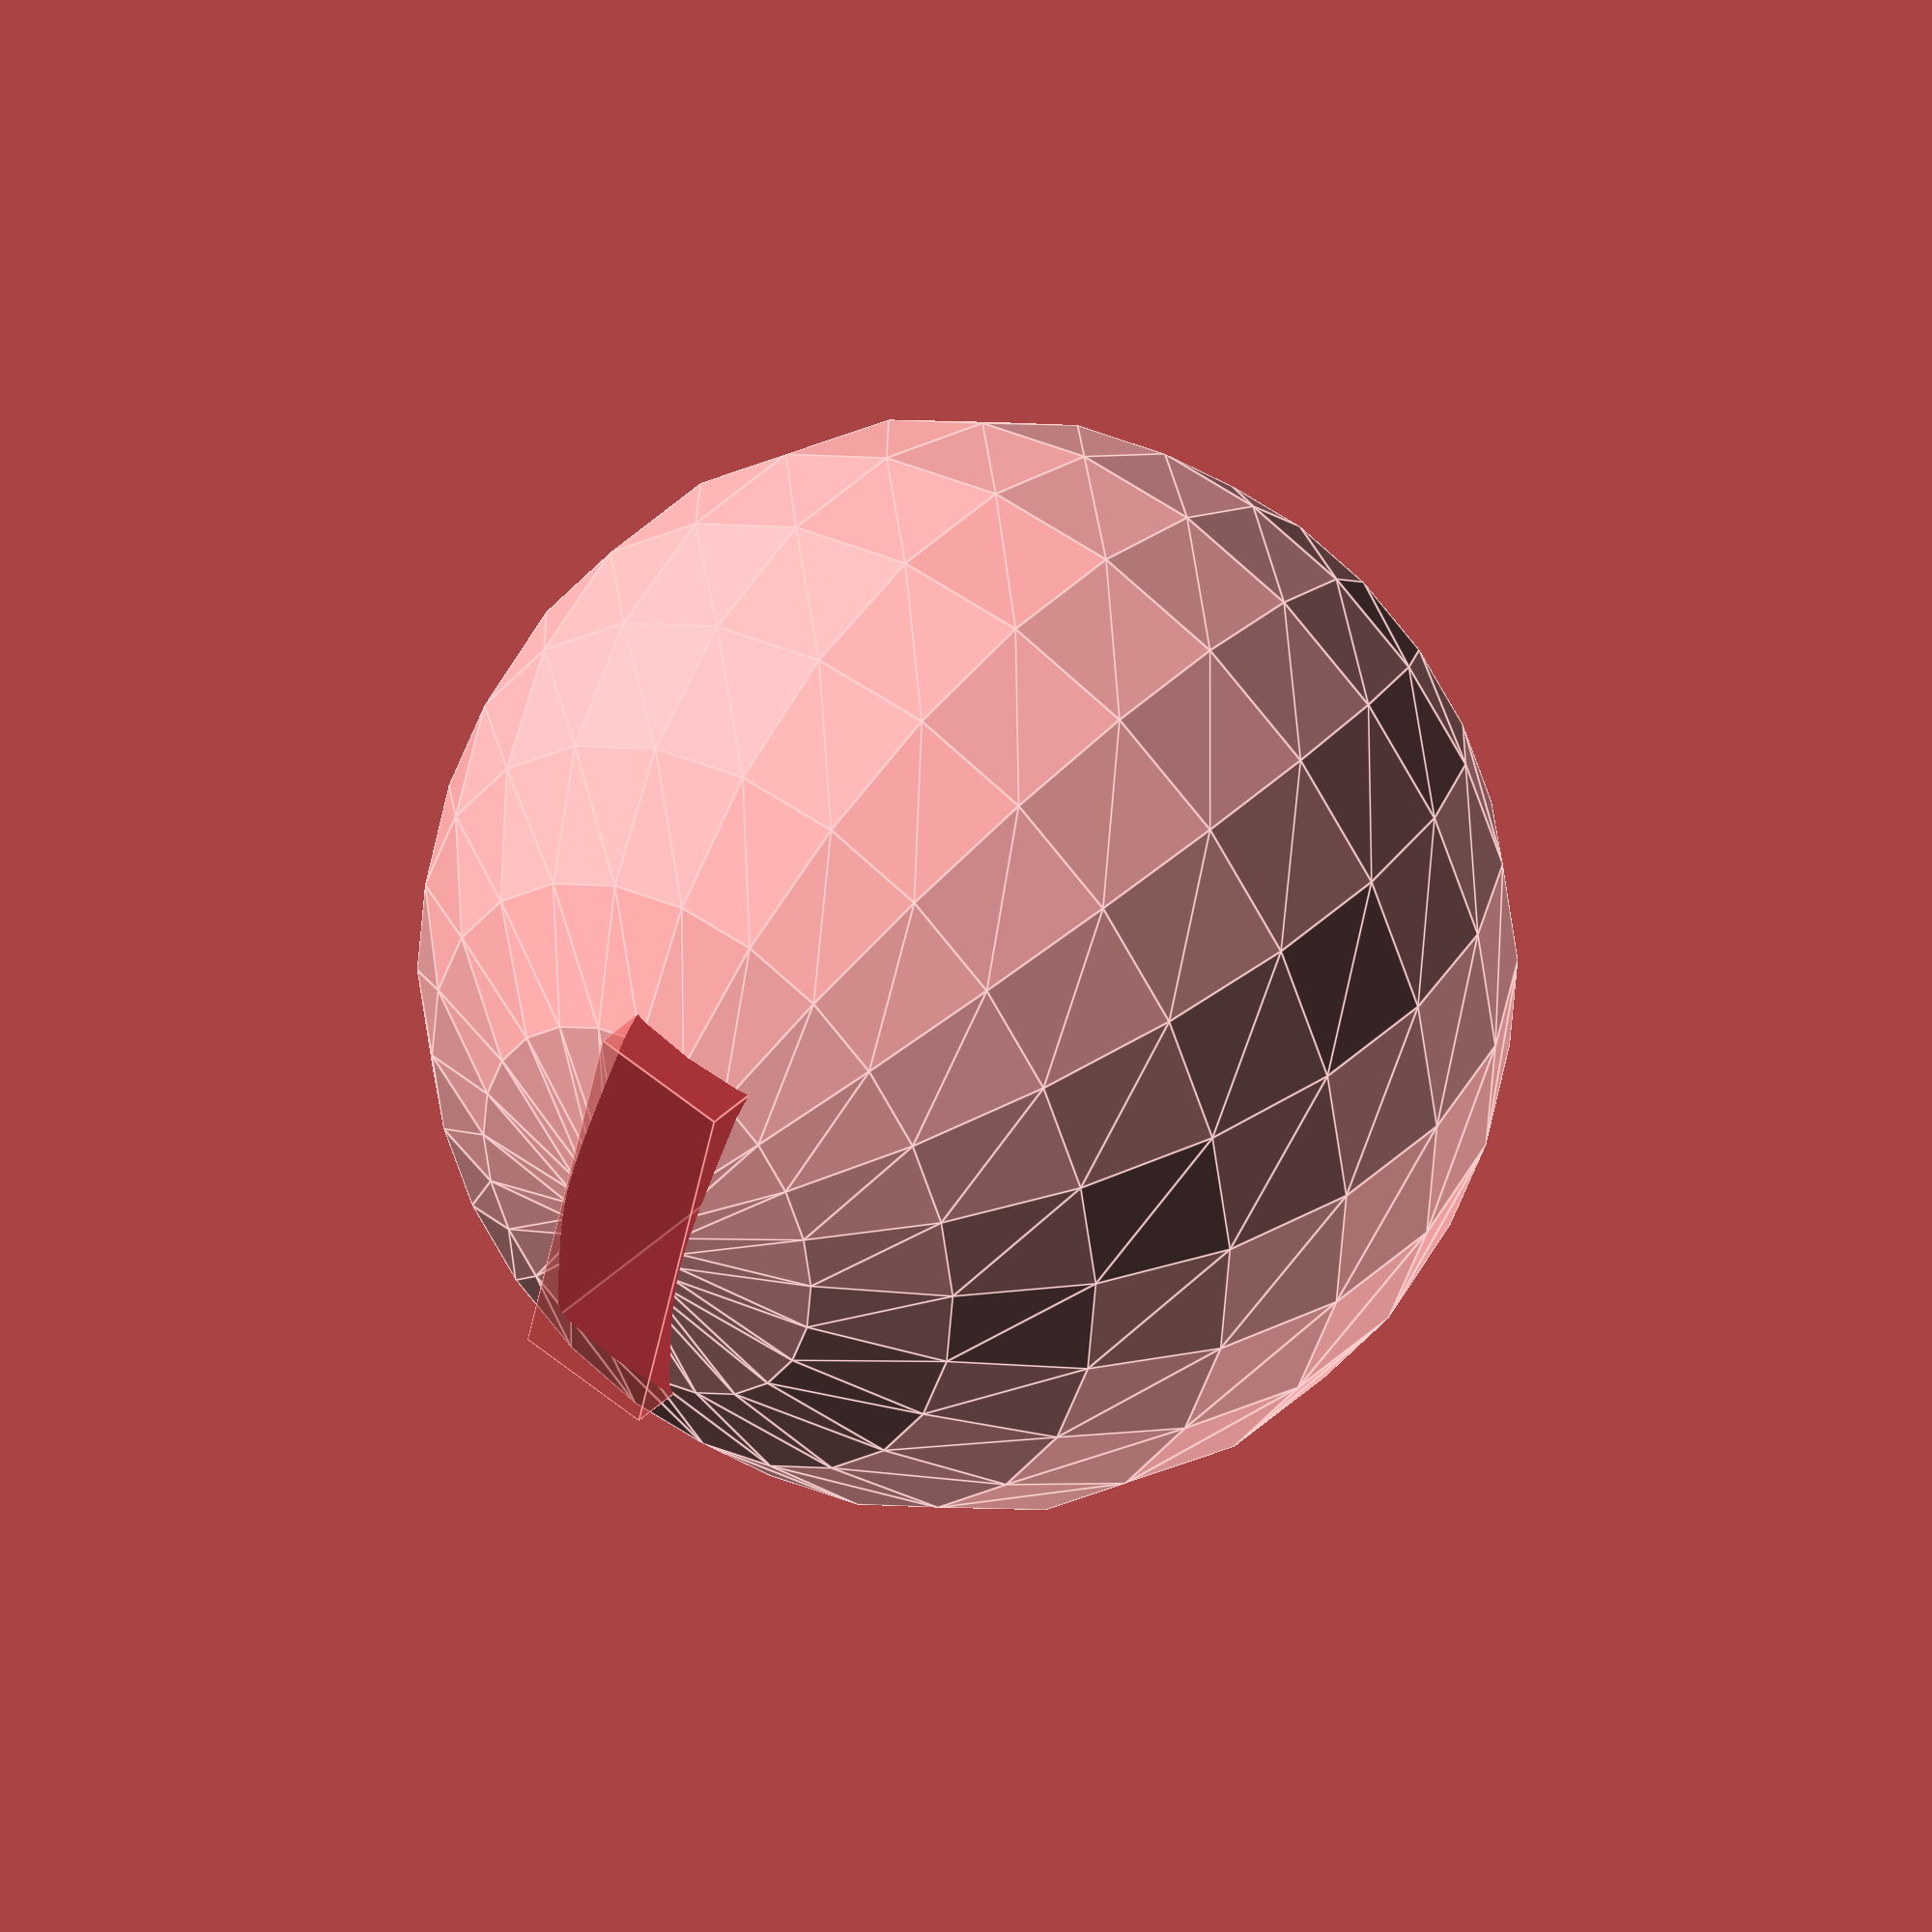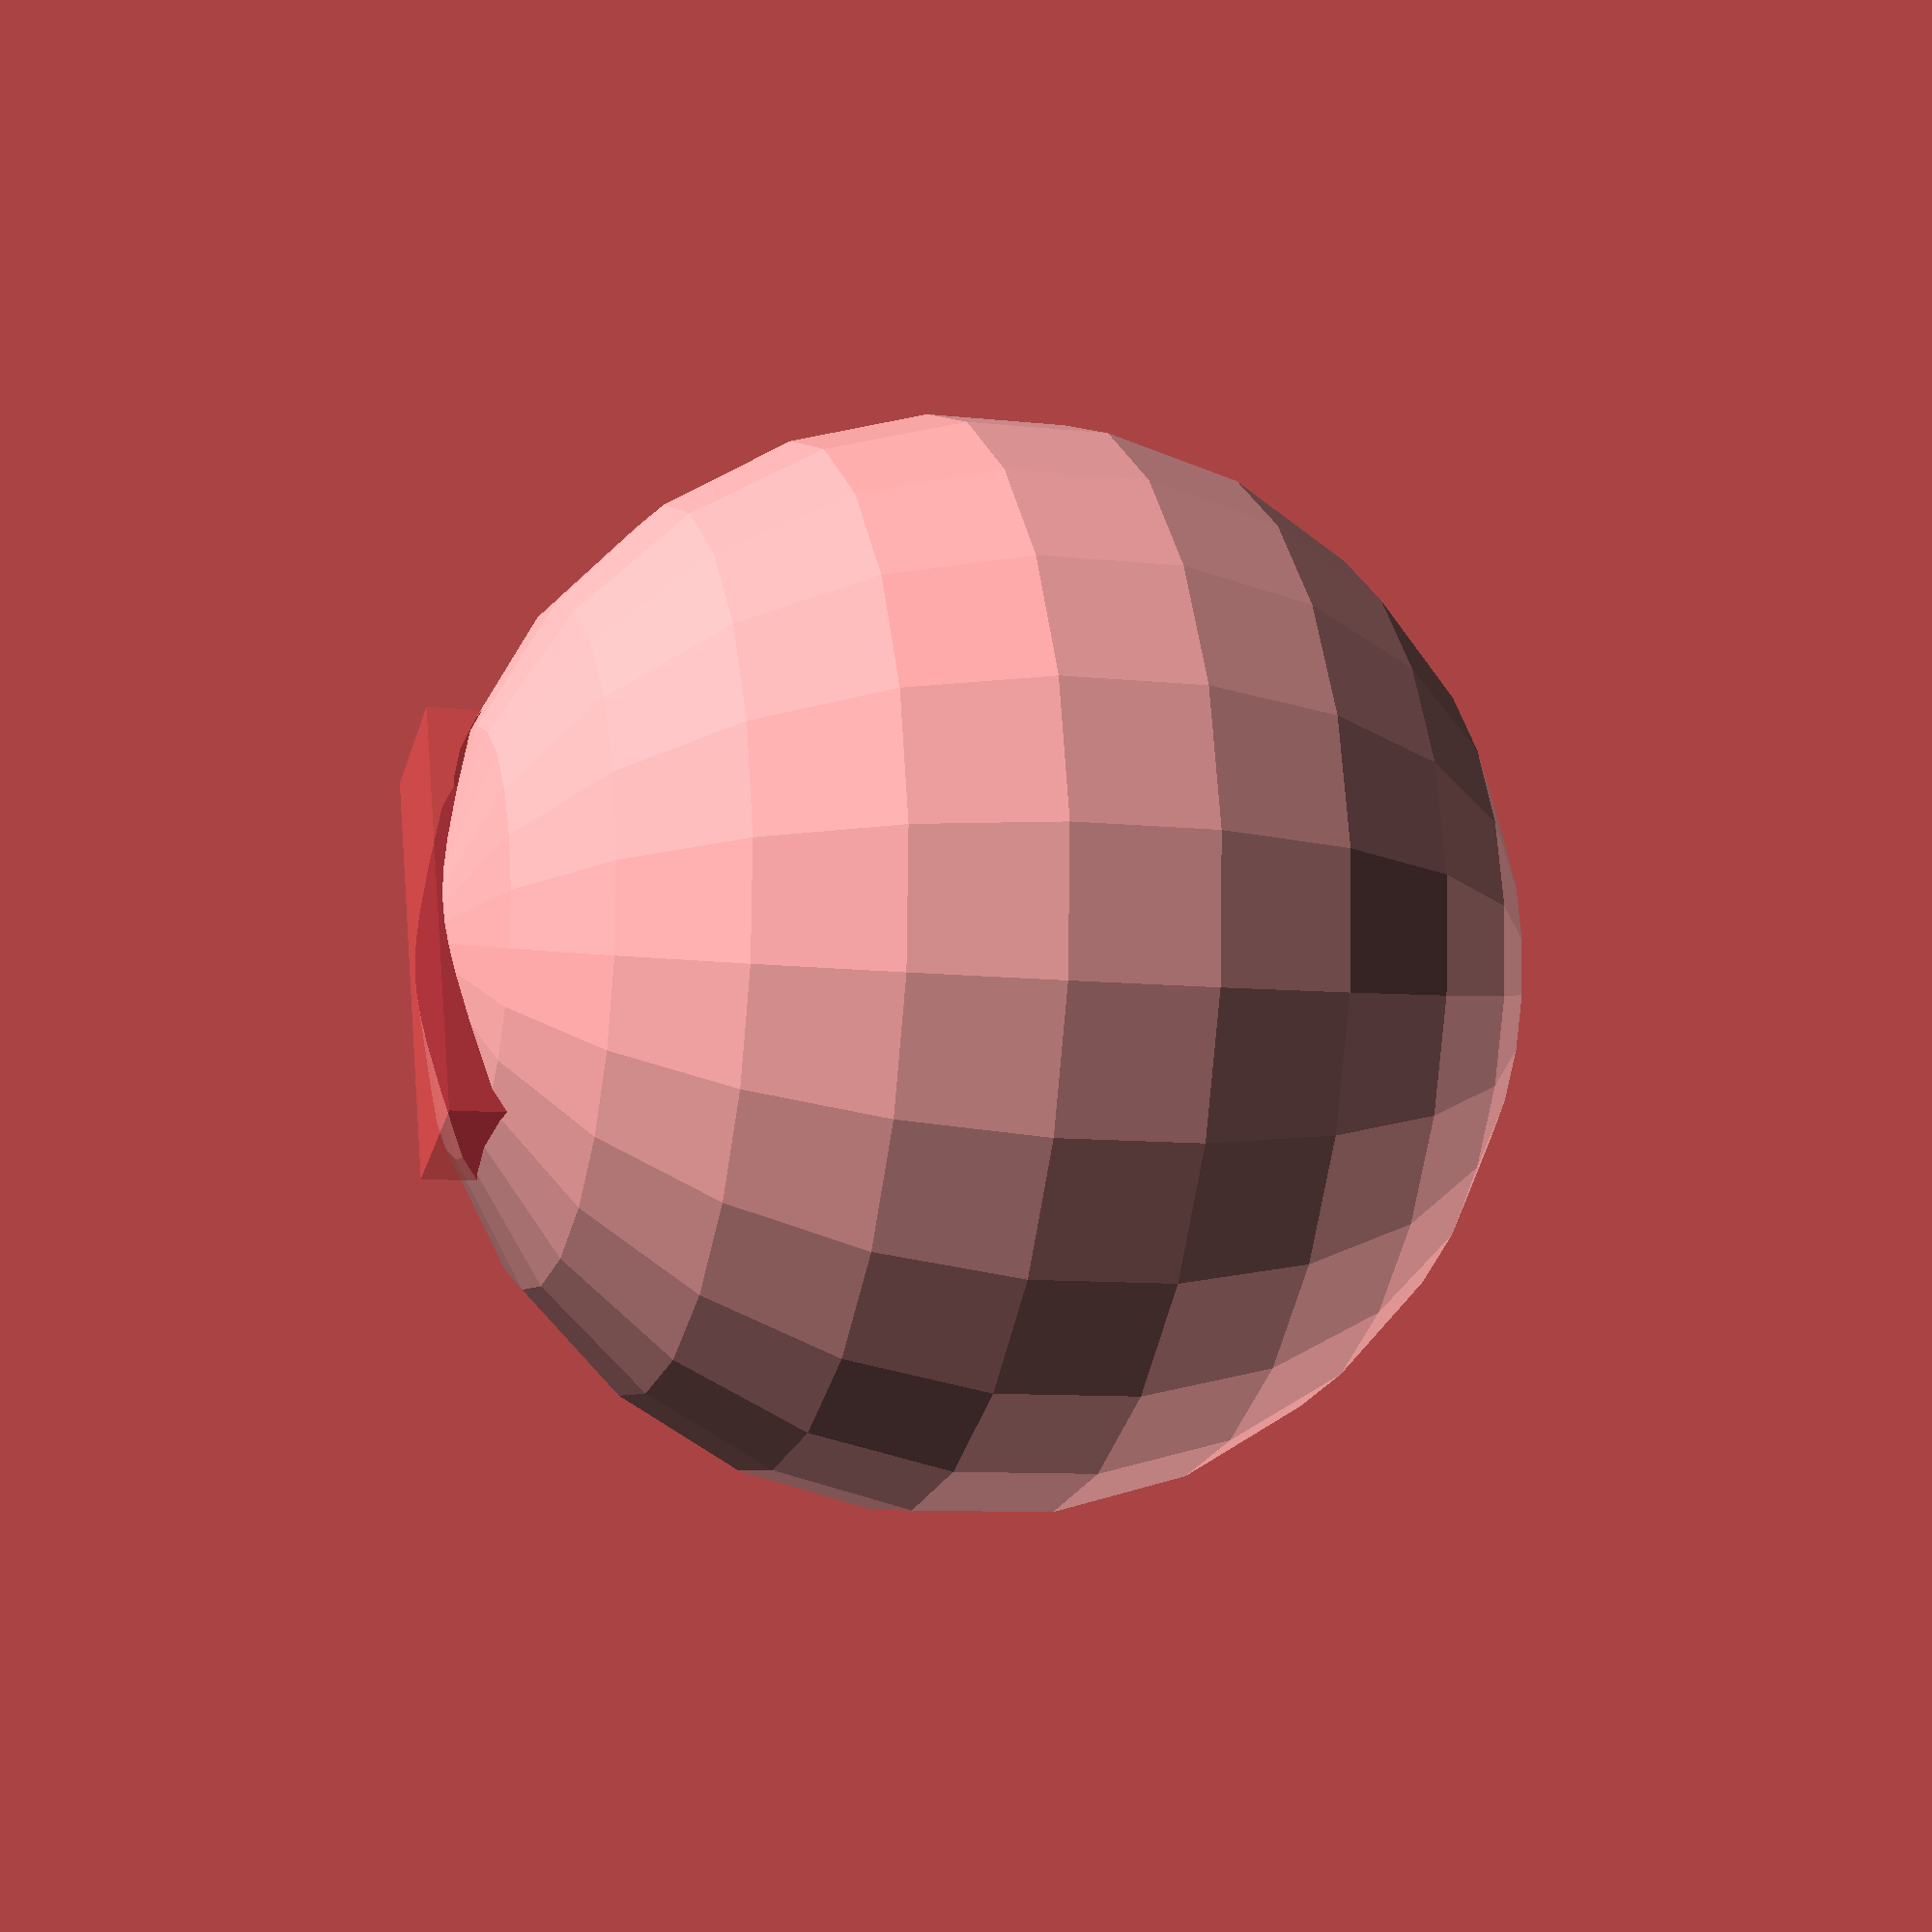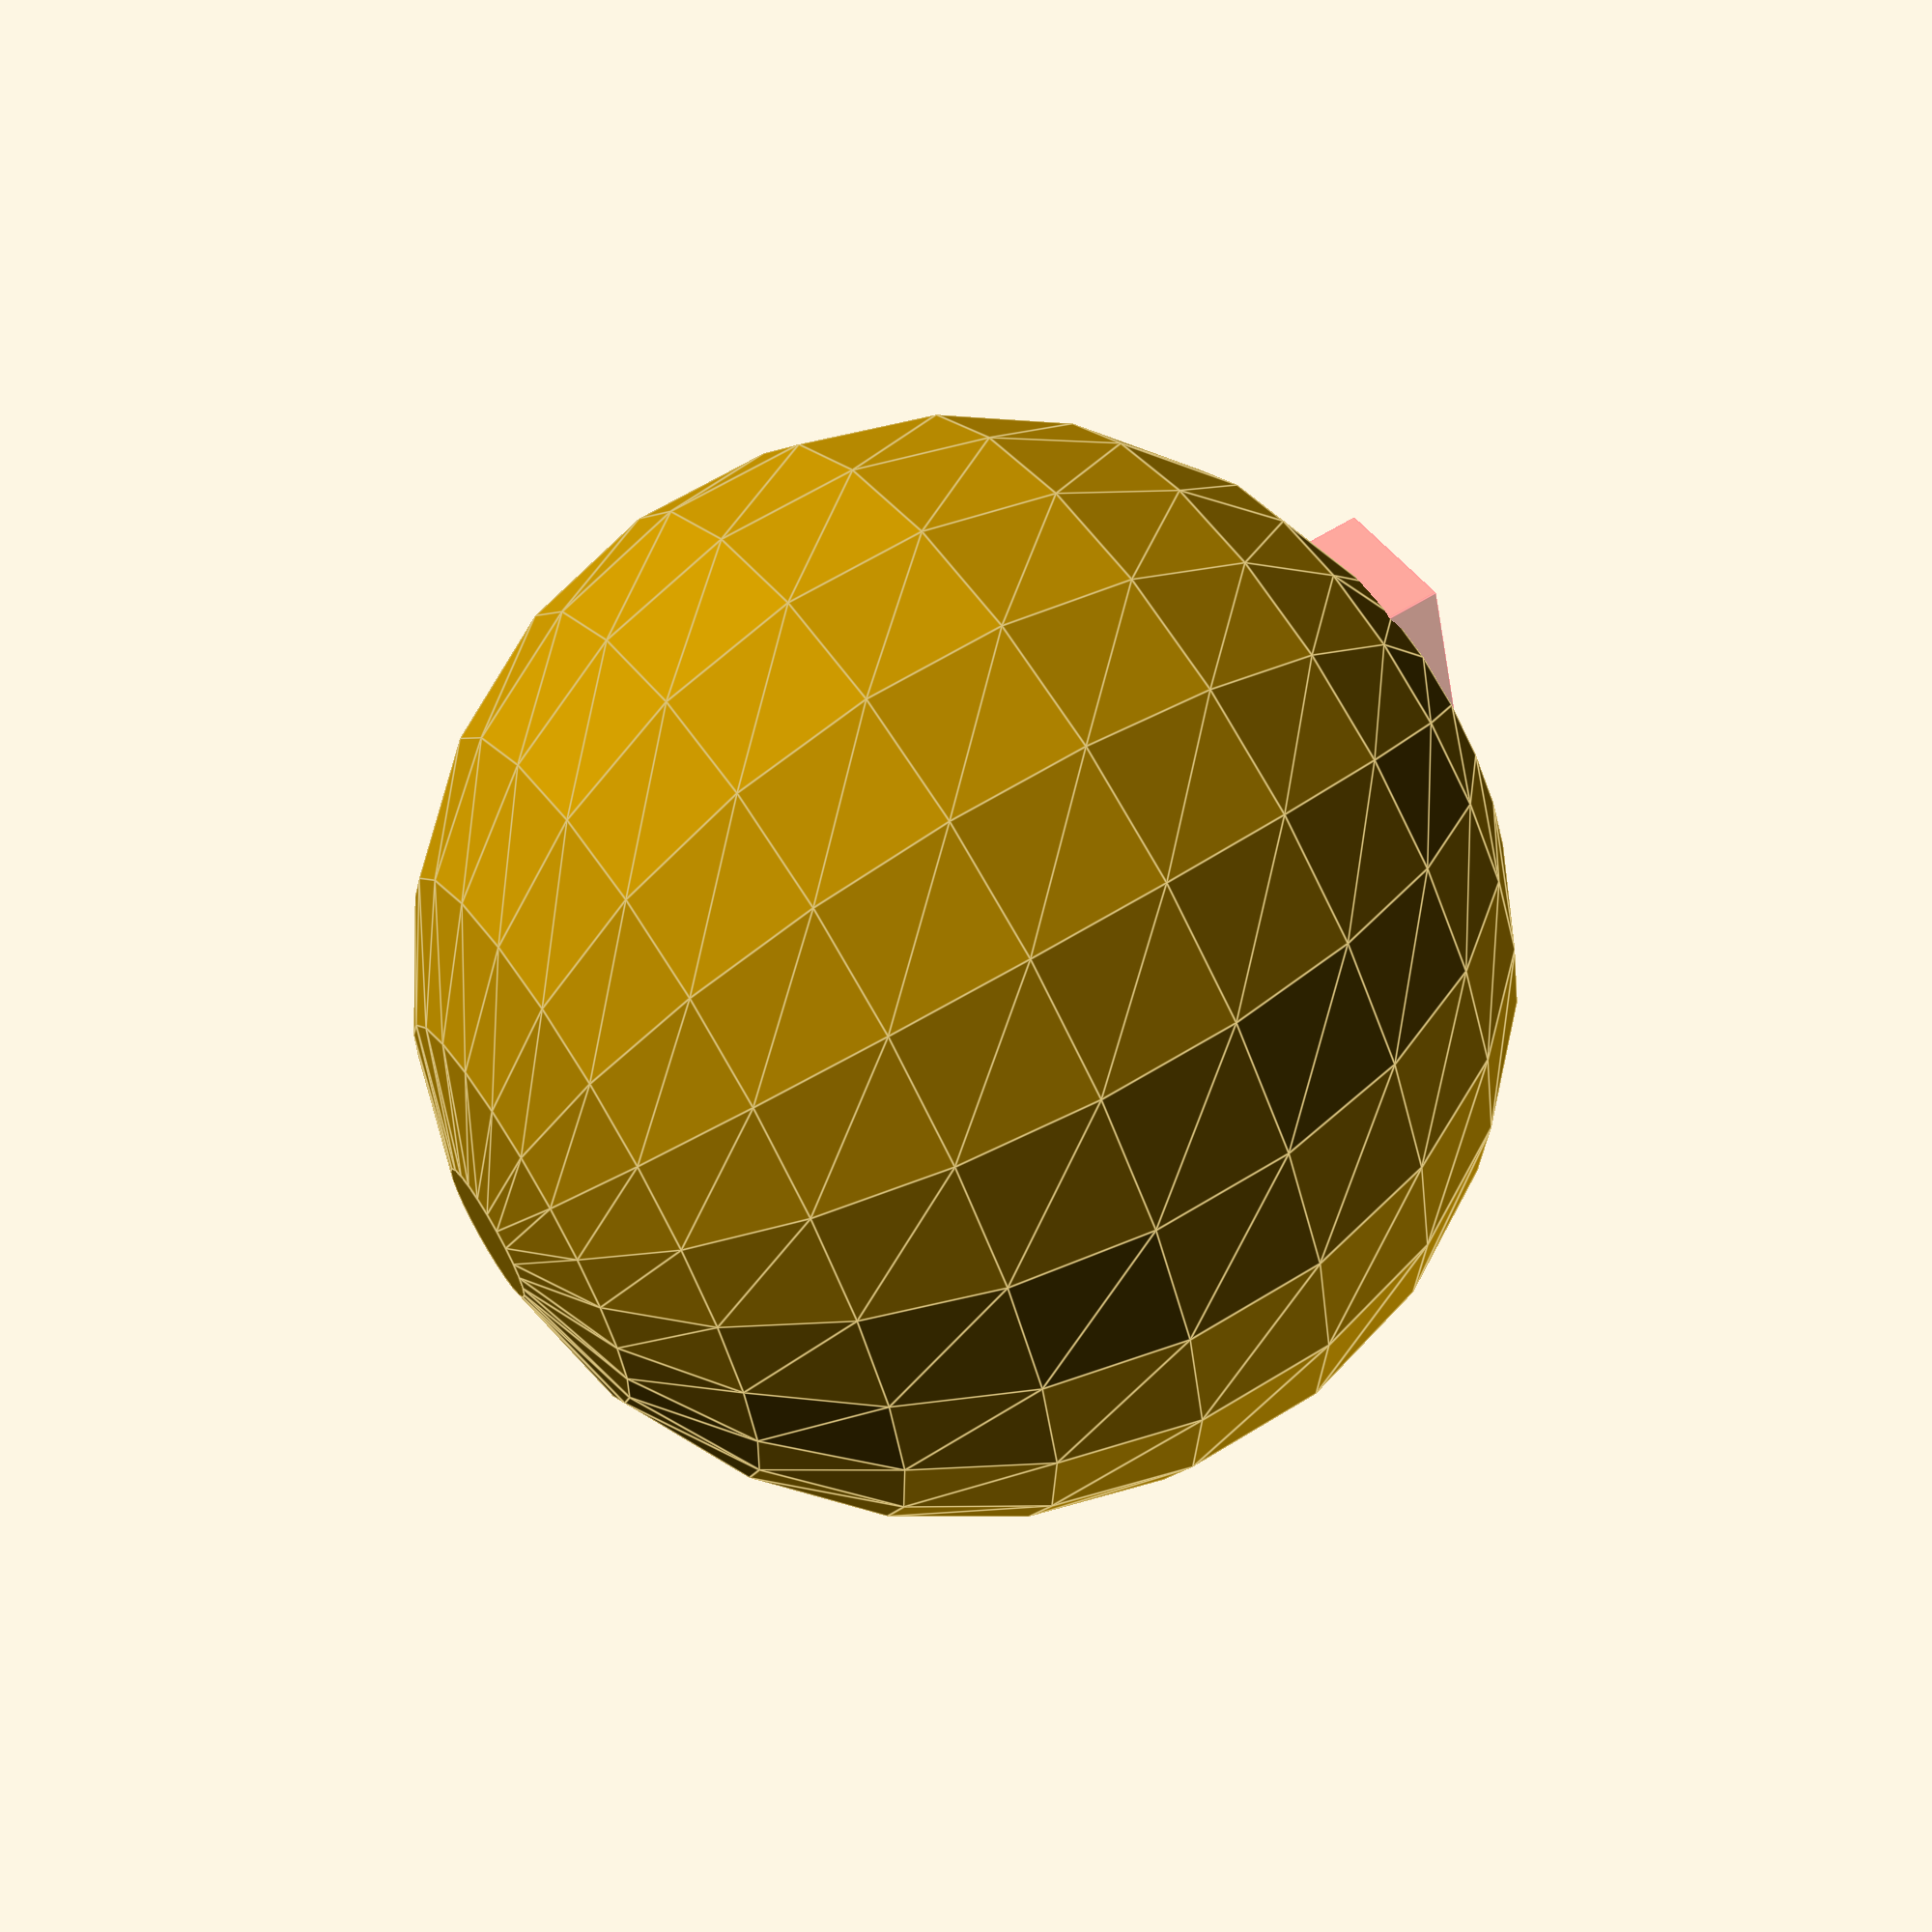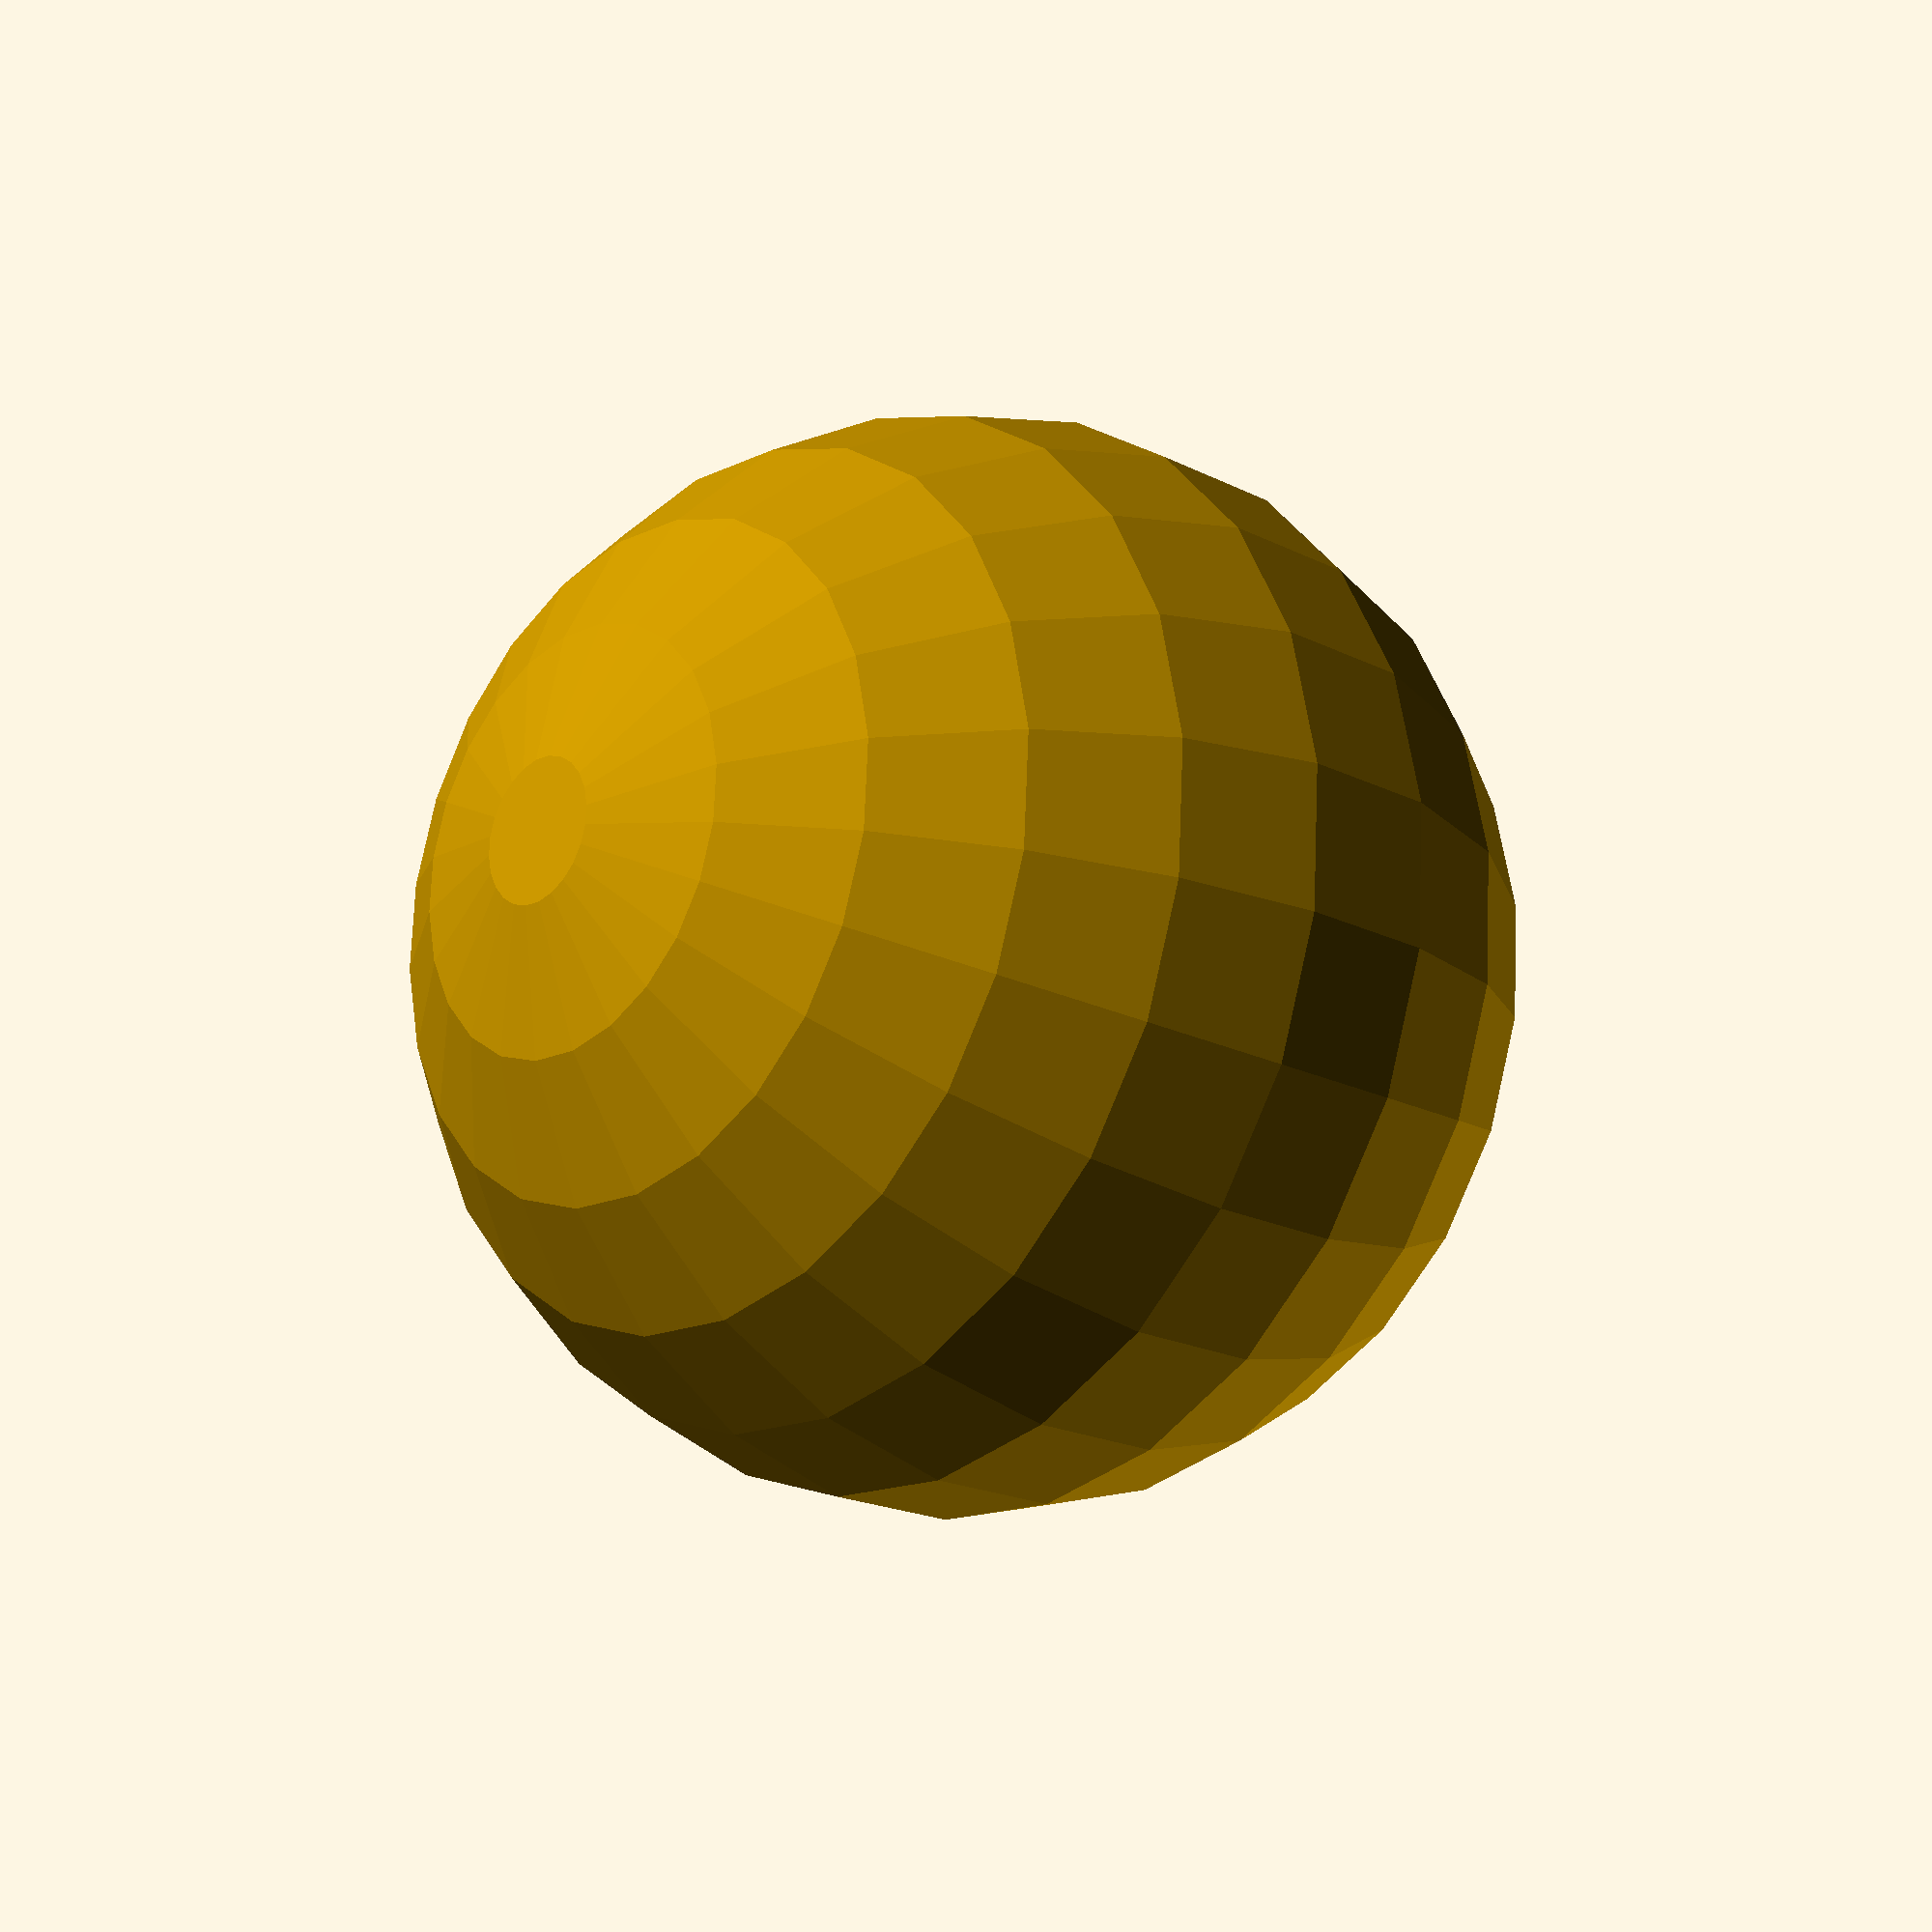
<openscad>
// make a slider

pw = 2; //mm width of prong
ph = 6; //mm height of prong
pd = 12; //mm depth of prong into button
dd = 6.5; // mm depth of'dents' from end of prong
bw = 46; //mm width of button
bh = 15; //mm height of button

// To Do:
// draw knob
// shape 1 is a "cube"
// shape 2 is a cylinder
// shape 3 is a sphere

module knob(shape) {

if (shape == 1) {
// square button
cube([bw, bh, bh], center=true);
}

if (shape == 2) {
// cylinder button
rotate([0,90,0]) cylinder(r=bh/2, h=bw, center=true);
}

if (shape == 3) {
sphere(r=bh/2);
}

// add label to button
}

module prong() {
translate([0,0,0-(bh-pd)/2]) {
difference() {
cube(size=[pw, ph, pd], center=true);
// snaps
translate ([-0.1,0-ph/2,pd/2-dd]) rotate ([0,90,0]) cylinder(h=ph+0.2, r=1, center=true);
translate ([-0.1,ph/2,pd/2-dd]) rotate ([0,90,0]) cylinder(h=ph+0.2, r=1, center=true);}
}
}

module d_knob(shape) {
difference() {
knob(shape);
#prong();
}
}

d_knob(3);
//prong();
</openscad>
<views>
elev=141.6 azim=347.3 roll=321.0 proj=o view=edges
elev=188.7 azim=200.0 roll=287.0 proj=p view=solid
elev=115.8 azim=339.7 roll=121.8 proj=p view=edges
elev=19.4 azim=310.8 roll=46.4 proj=p view=solid
</views>
